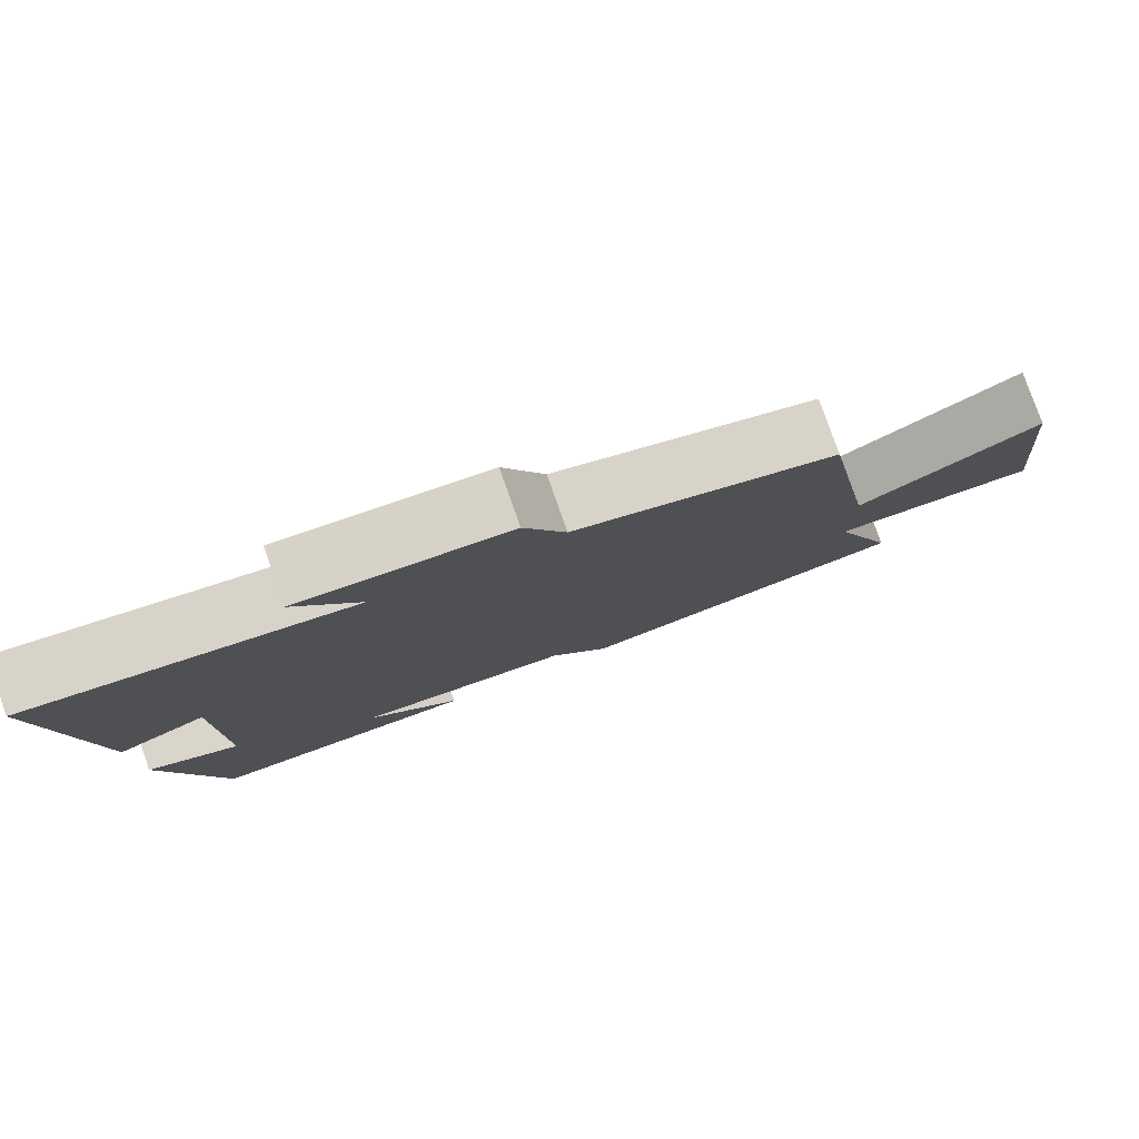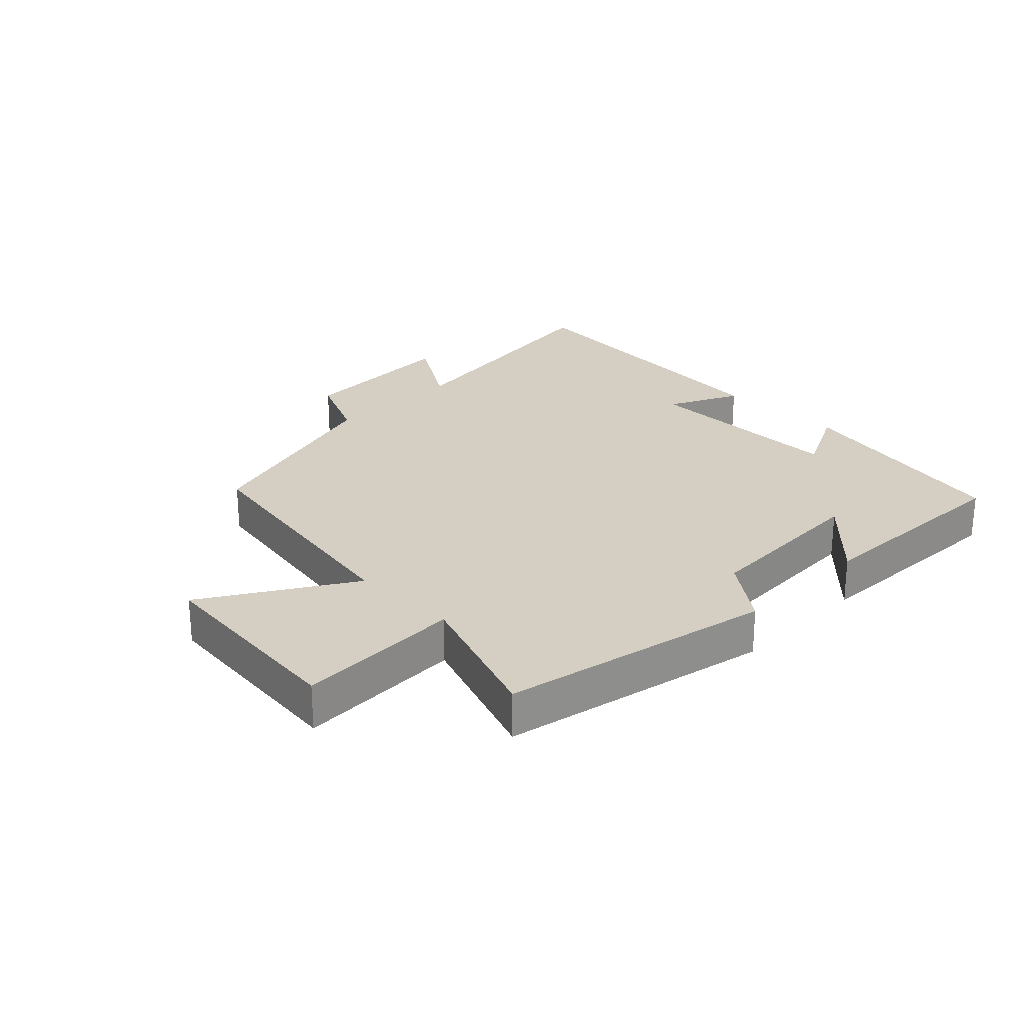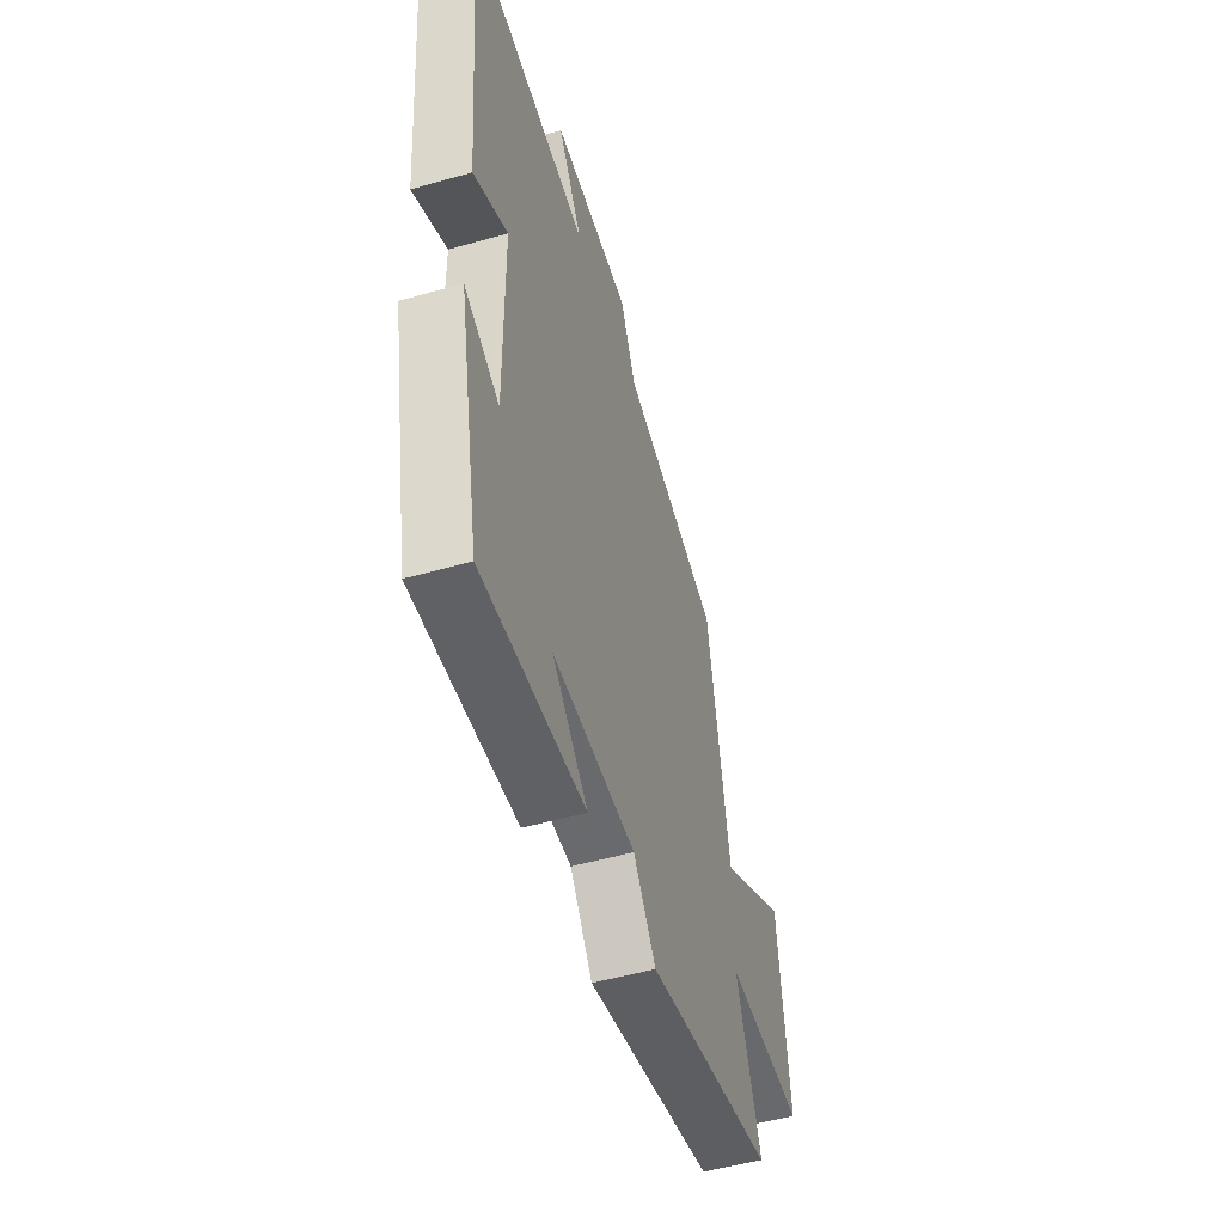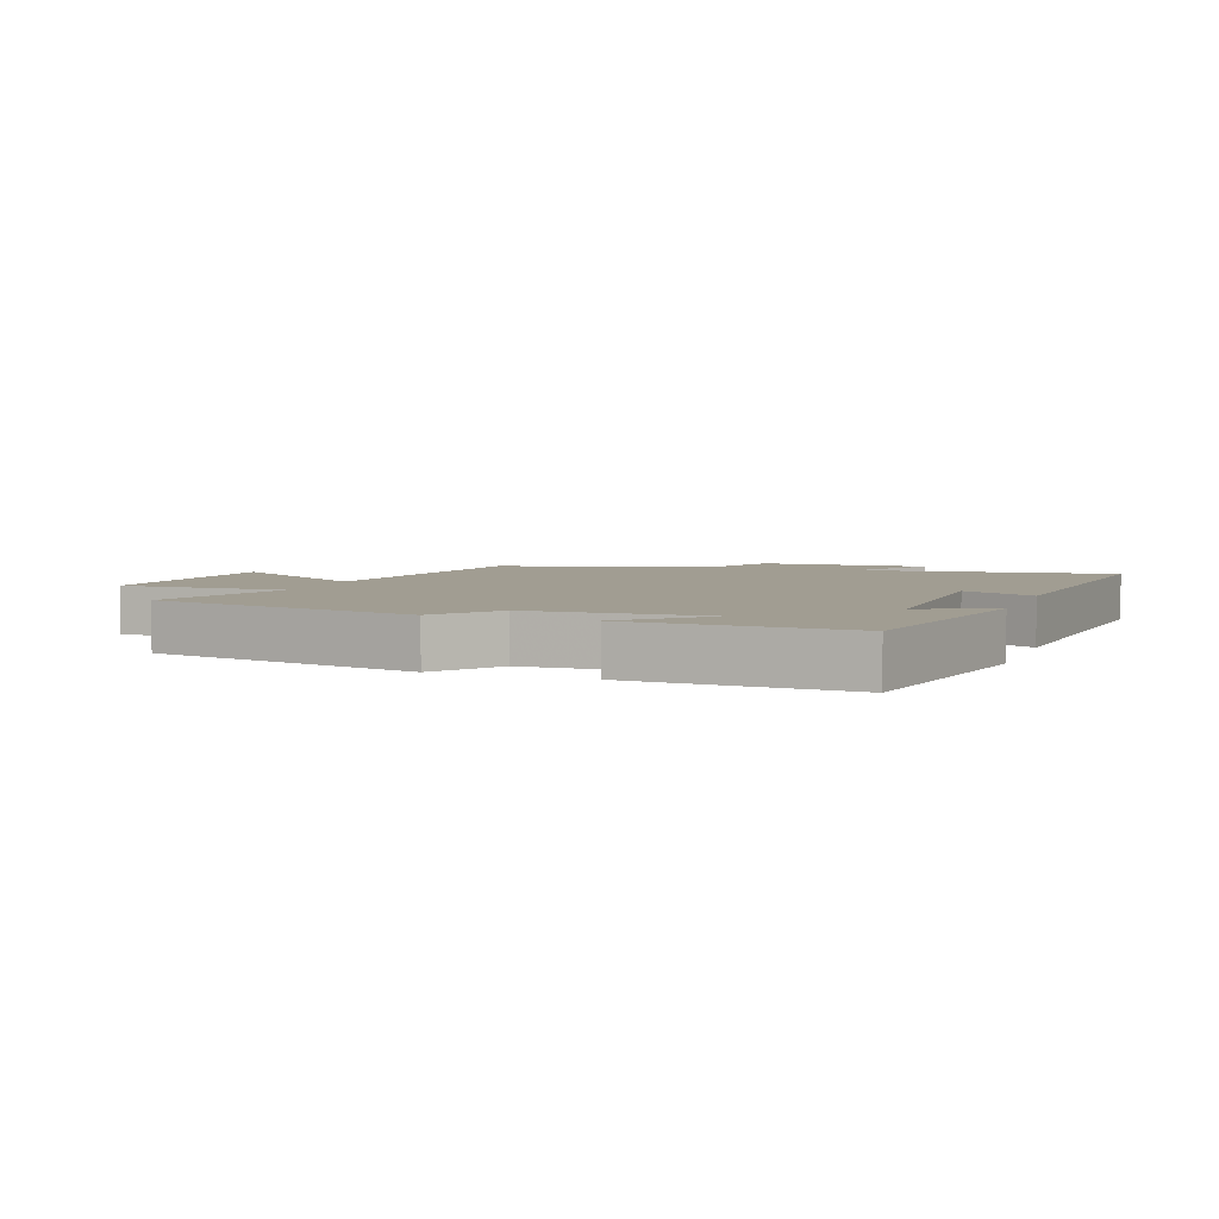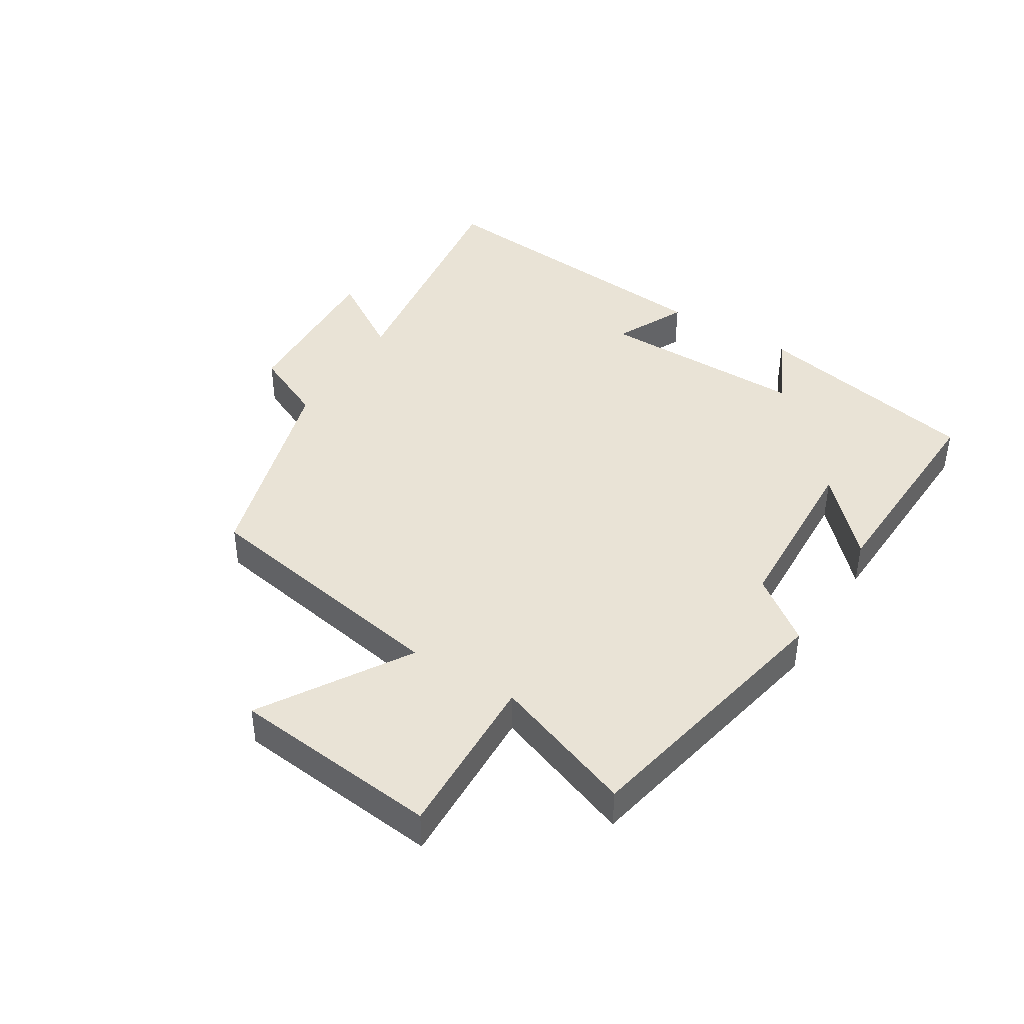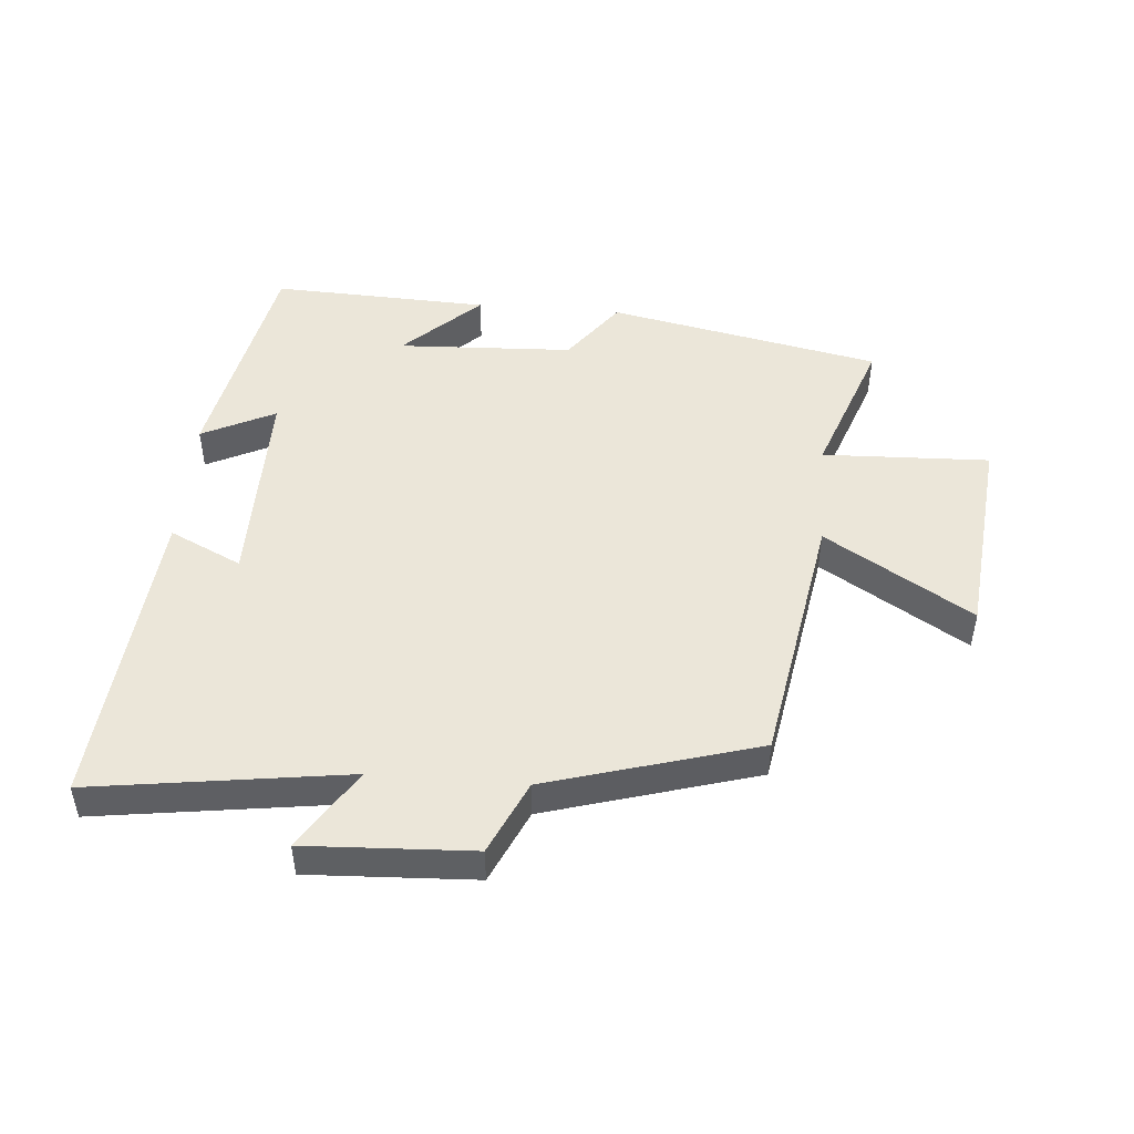
<metadata>
{"format":"obj","ext":"obj","renderer":"f3d","projection":"perspective","resolution":1024,"background":"white","views":[{"elev":79.8,"azim":-19.4,"up":"+Z"},{"elev":25.5,"azim":134.7,"up":"+Y"},{"elev":-50.9,"azim":-72.7,"up":"+Z"},{"elev":4.7,"azim":-159.8,"up":"+Y"},{"elev":42.3,"azim":121.8,"up":"+Y"},{"elev":48.0,"azim":4.6,"up":"+Y"}]}
</metadata>
<code>
v -0.428 0.07 -0.515
v -0.5 0.07 -0.152
v -0.384 0.07 -0.209
v -0.386 0.07 0.121
v -0.5 0.07 0.066
v -0.544 0.07 0.556
v -0.14 0.07 0.5
v -0.221 0.07 0.628
v 0.043 0.07 0.616
v 0.096 0.07 0.5
v 0.429 0.07 0.403
v 0.5 0.07 -0.007
v 0.731 0.07 0.136
v 0.765 0.07 -0.194
v 0.5 0.07 -0.185
v 0.582 0.07 -0.411
v 0.151 0.07 -0.5
v 0.076 0.07 -0.399
v -0.202 0.07 -0.387
v -0.083 0.07 -0.5
v -0.428 0 -0.515
v -0.5 0 -0.152
v -0.384 0 -0.209
v -0.386 0 0.121
v -0.5 0 0.066
v -0.544 0 0.556
v -0.14 0 0.5
v -0.221 0 0.628
v 0.043 0 0.616
v 0.096 0 0.5
v 0.429 0 0.403
v 0.5 0 -0.007
v 0.731 0 0.136
v 0.765 0 -0.194
v 0.5 0 -0.185
v 0.582 0 -0.411
v 0.151 0 -0.5
v 0.076 0 -0.399
v -0.202 0 -0.387
v -0.083 0 -0.5
f 19 20 1 2
f 15 16 17 18
f 15 18 19
f 12 13 14 15
f 10 11 12 15
f 10 15 19
f 7 8 9 10
f 7 10 19
f 4 5 6 7
f 3 4 7 19
f 2 3 19
f 22 21 40 39
f 38 37 36 35
f 39 38 35
f 35 34 33 32
f 35 32 31 30
f 39 35 30
f 30 29 28 27
f 39 30 27
f 27 26 25 24
f 39 27 24 23
f 39 23 22
f 1 21 22 2
f 2 22 23 3
f 3 23 24 4
f 4 24 25 5
f 5 25 26 6
f 6 26 27 7
f 7 27 28 8
f 8 28 29 9
f 9 29 30 10
f 10 30 31 11
f 11 31 32 12
f 12 32 33 13
f 13 33 34 14
f 14 34 35 15
f 15 35 36 16
f 16 36 37 17
f 17 37 38 18
f 18 38 39 19
f 19 39 40 20
f 20 40 21 1

</code>
